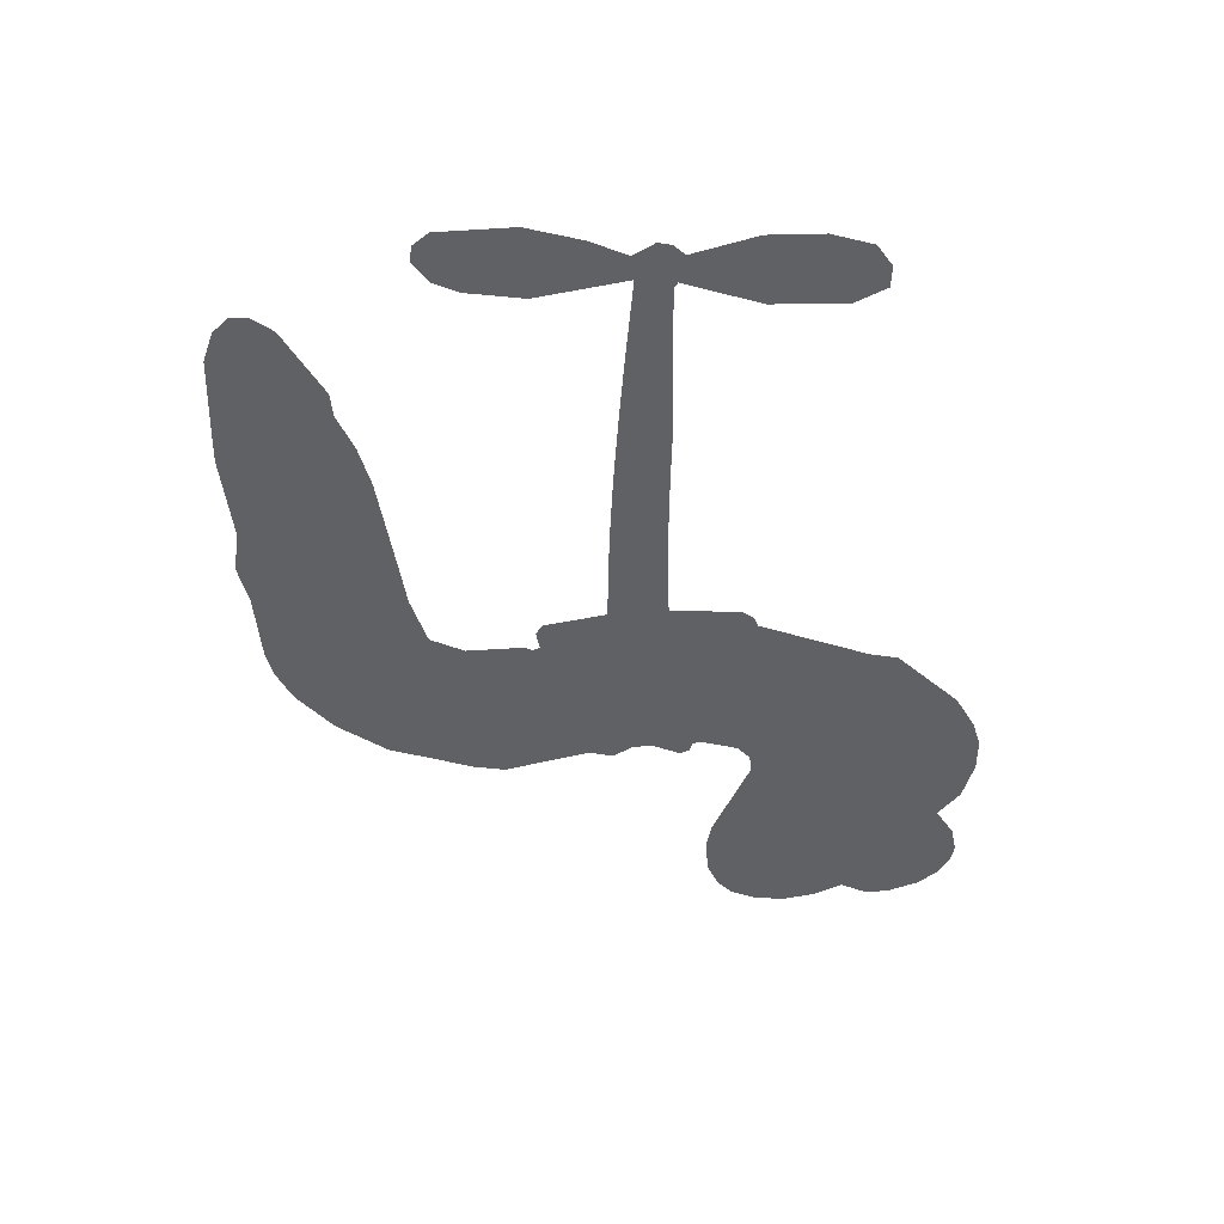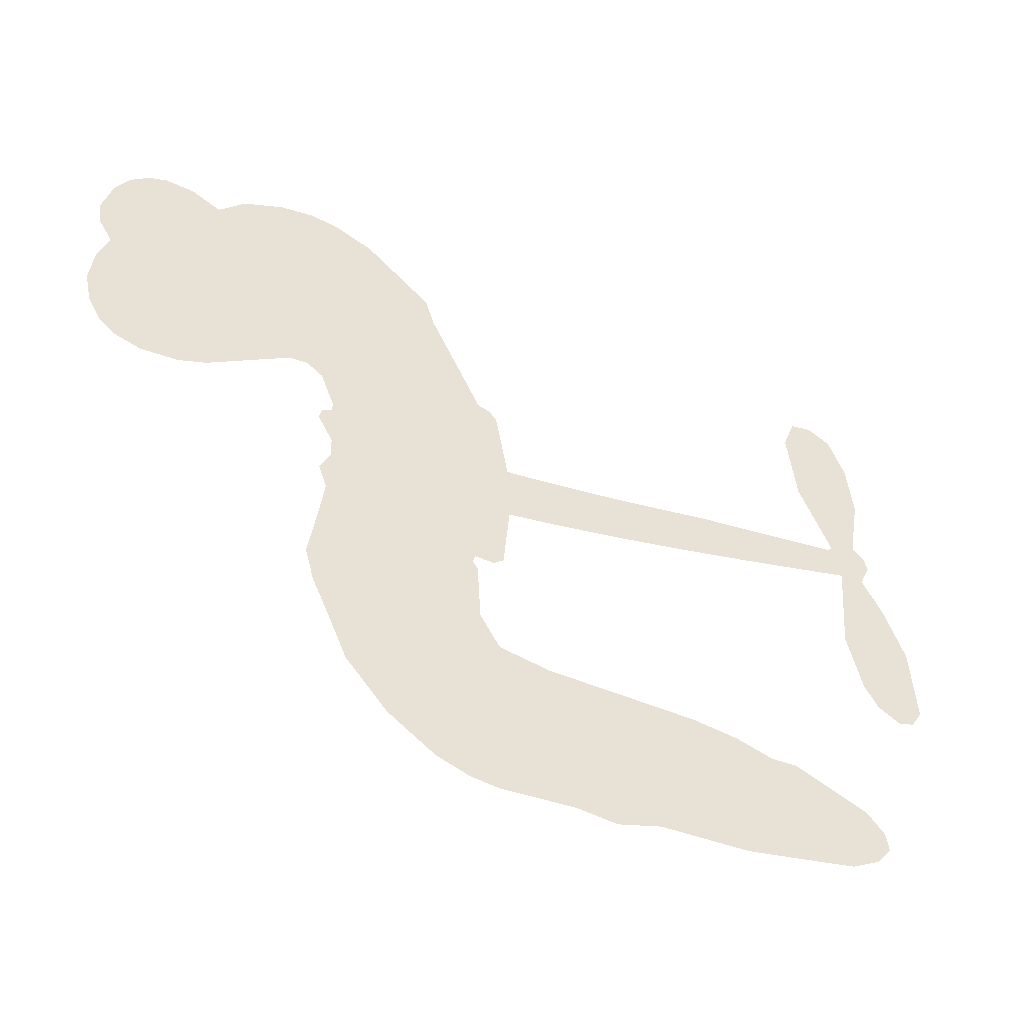
<metadata>
{"format":"obj","ext":"obj","renderer":"f3d","projection":"perspective","resolution":1024,"background":"white","views":[{"elev":-47.7,"azim":97.7,"up":"+Z"},{"elev":-46.2,"azim":-24.9,"up":"+Y"}]}
</metadata>
<code>
v -466.7 32.6 0
v -466.2 37.79 0
v -464.5 42.65 0
v -466.7 46.24 0
v -467 49.97 0
v -465.6 55.22 0
v -463.3 58.65 0
v -460.6 60.81 0
v -457.8 61.75 0
v -453.5 61.43 0
v -448.9 59.16 0
v -444.9 63.11 0
v -438.9 65.63 0
v -433.6 66.36 0
v -429.3 65.58 0
v -423.6 63.2 0
v -413.3 54.66 0
v -412 50.42 0
v -403.9 34.19 0
v -402.1 33.66 0
v -400.9 32.24 0
v -398.9 21.29 0
v -365.2 25.89 0
v -342 28.66 0
v -341.3 29.35 0
v -346.3 40.54 0
v -347.6 51.85 0
v -345.8 56.91 0
v -342.5 57.51 0
v -338.9 55.57 0
v -336.4 49.51 0
v -335.4 41.08 0
v -337.2 30.91 0
v -335.4 29.28 0
v -334.8 27.28 0
v -336.4 23.72 0
v -333.3 18.33 0
v -330 10.08 0
v -329.3 -1.691 0
v -331 -4.388 0
v -333.4 -5.031 0
v -336.9 -2.957 0
v -339 0.631 0
v -341.2 9.43 0
v -340.1 23.63 0
v -398.6 12.13 0
v -399.5 2.131 0
v -401 0.9107 0
v -404 1.074 0
v -404.3 -0.1304 0
v -403.6 -1.248 0
v -403.1 -10.25 0
v -400 -15.23 0
v -392.2 -16.74 0
v -369.5 -17.46 0
v -362.7 -18.45 0
v -356.9 -20.27 0
v -353 -20.17 0
v -341.9 -24.96 0
v -339.2 -28.02 0
v -338.7 -30.72 0
v -341 -33.52 0
v -345.3 -35.77 0
v -362.4 -38.58 0
v -375.8 -38.82 0
v -382.5 -40.65 0
v -388.6 -39.97 0
v -399.7 -40.5 0
v -404.1 -39.94 0
v -409.2 -38.1 0
v -416.3 -33.13 0
v -422.6 -25.93 0
v -428.1 -13.54 0
v -429.5 -8.419 0
v -427.5 5.314 0
v -428.7 8.889 0
v -427.1 12.16 0
v -427.2 15.25 0
v -429.5 19.43 0
v -429.1 20.94 0
v -427.5 21.76 0
v -427.4 23.1 0
v -429.6 28.54 0
v -432 30.3 0
v -434.8 30.18 0
v -447.3 22.68 0
v -451.4 21.24 0
v -457.1 20.91 0
v -461.2 22.22 0
v -463.7 24.16 0
v -465.8 28.07 0
v -369.1 17.24 0
v -340.4 27.81 0
v -425.1 22.31 0
v -406.2 1.101 0
v -403.3 -5.739 0
v -427.3 19.64 0
v -403.8 30.97 0
v -399.1 7.119 0
v -354.6 20.36 0
v -339 29.61 0
v -347.3 21.99 0
v -343.7 22.81 0
v -428.3 17.33 0
v -405.1 3.695 0
v -343.8 34.95 0
v -337.6 27.1 0
v -340.6 33.03 0
v -342.6 -29.95 0
v -333.2 -1.126 0
v -424.8 26.88 0
v -405.8 -2.07 0
v -425.5 17.5 0
v -459 27.52 0
v -457.5 56.3 0
v -433.6 35.24 0
v -399.9 26.77 0
v -402.1 3.725 0
v -353.6 27.22 0
v -347.8 27.94 0
v -410.2 4.51 0
v -409.5 32.44 0
v -422.7 13.73 0
v -427.6 33.7 0
v -403.6 8.135 0
v -342.6 25.67 0
v -411.5 -1.127 0
v -345.9 25.28 0
v -349.3 24.82 0
v -423.6 8.554 0
v -354.8 -27.23 0
v -340.6 16.53 0
v -343.4 53.16 0
v -336.3 35.99 0
v -329.7 4.197 0
v -460.2 48.8 0
v -350.9 21.17 0
v -354.9 -23.45 0
v -338.1 19.91 0
v -361.5 -25.48 0
v -347.4 -22.58 0
v -350.9 -25.23 0
v -432.8 58.33 0
v -400.9 -32.16 0
v -462.1 31.19 0
v -451.7 28.65 0
v -461.4 54.98 0
v -416.8 24.14 0
v -410 -8.237 0
v -347 46.2 0
v -340.3 37.17 0
v -462.9 46.09 0
v -457.6 41.58 0
v -459.2 45.1 0
v -452.1 46.13 0
v -456 48.04 0
v -353.9 -37.2 0
v -346.6 -27.28 0
v -432.1 62.45 0
v -420.1 50.26 0
v -401.4 -36.51 0
v -450.4 24.99 0
v -441.1 26.42 0
v -455 25.46 0
v -421.2 24.39 0
v -406.3 -8.094 0
v -407.9 -14.16 0
v -455.4 44.46 0
v -451.4 39.08 0
v -451.2 52.82 0
v -457.5 52.04 0
v -436.8 61.18 0
v -427.5 59.5 0
v -416.1 51.49 0
v -394.2 -40.2 0
v -406 -33.76 0
v -421 19.53 0
v -418.6 32.07 0
v -452.8 49.62 0
v -447.3 48.89 0
v -418.4 58.93 0
v -426.1 30.35 0
v -398 -34.73 0
v -394.6 -28.54 0
v -421 28.6 0
v -419.3 54.59 0
v -407.9 42.32 0
v -423.1 32.62 0
v -423.1 57.57 0
v -423.4 41.01 0
v -415.9 43.69 0
v -424.5 36.77 0
v -414.9 47.61 0
v -418.9 37.66 0
v -429.8 40.29 0
v -410 46.37 0
v -428 37.21 0
v -411.9 42.85 0
v -414.7 39.33 0
v -410.4 38.77 0
v -413.1 35.18 0
v -405.9 38.26 0
v -414 30.34 0
v -408.4 35.81 0
v -430.9 33.4 0
v -409.4 1.325 0
v -412.9 2.223 0
v -415.6 8.343 0
v -418.2 -1.849 0
v -339.7 51.68 0
v -343.1 48.6 0
v -342.8 43.83 0
v -456.1 33.11 0
v -455.6 29.28 0
v -407.9 22.53 0
v -461.5 38.86 0
v -440.5 34.22 0
v -403.9 -14.13 0
v -405.9 -21.17 0
v -402.9 -18.23 0
v -406.5 -17.55 0
v -413.3 -18.33 0
v -409.7 -19.98 0
v -399.9 -24.37 0
v -414.6 -25.49 0
v -402.4 -21.77 0
v -405.1 -26.84 0
v -397.7 -19.83 0
v -412.9 -22.07 0
v -425.3 -19.72 0
v -409.7 -25.65 0
v -452.8 57 0
v -454.5 53.94 0
v -440.9 62 0
v -444.1 58.3 0
v -439.6 57.69 0
v -442.6 52.56 0
v -426.4 64.39 0
v -428.9 62.44 0
v -406 -37.16 0
v -411.1 -33.28 0
v -447.2 43.1 0
v -421 61.07 0
v -428.5 51.26 0
v -419.6 10.51 0
v -419.7 5.688 0
v -414.1 15.96 0
v -418.4 14.76 0
v -415.3 12.25 0
v -410.5 9.87 0
v -421.5 -9.032 0
v -342.6 40.12 0
v -339.2 42.19 0
v -335.9 45.29 0
v -339.5 47.03 0
v -458.7 30.91 0
v -459.9 34.96 0
v -456.4 37.43 0
v -403.2 23.36 0
v -409.8 27.3 0
v -461.1 42.25 0
v -436.9 33.34 0
v -437.6 38.38 0
v -437.9 28.3 0
v -446.2 28.52 0
v -441.3 30.35 0
v -445.1 33.1 0
v -444 38.55 0
v -404.2 -30.45 0
v -400.9 -28.2 0
v -408.4 -29.68 0
v -412.6 -29.27 0
v -395.3 -23.9 0
v -380.8 -17.08 0
v -393.7 -20.3 0
v -390.9 -23.7 0
v -386.4 -16.91 0
v -390 -28.2 0
v -392 -32.03 0
v -382.9 -24.74 0
v -389.7 -19.93 0
v -395.6 -32.04 0
v -390.1 -35.92 0
v -387 -25.39 0
v -385.4 -21.15 0
v -385.1 -36.34 0
v -381.4 -21.04 0
v -384 -30.51 0
v -375.4 -25.62 0
v -387.9 -31.74 0
v -375.1 -17.27 0
v -379 -24.15 0
v -380.3 -28.28 0
v -375.8 -21.42 0
v -379.3 -34.06 0
v -370.3 -23.1 0
v -396.1 -16 0
v -447.2 54.94 0
v -448.8 45.96 0
v -450.6 43.04 0
v -445.4 46.02 0
v -443.7 49.18 0
v -443.1 42.59 0
v -437.2 48.91 0
v -441.6 46.06 0
v -438.6 42.75 0
v -434.2 41.47 0
v -432.6 38.48 0
v -430.6 45.95 0
v -435.5 45.28 0
v -426.7 55.23 0
v -430.9 54.66 0
v -424.2 51.76 0
v -435.9 54.35 0
v -433 50.65 0
v -425.8 47.1 0
v -416 4.551 0
v -418.8 1.938 0
v -428.4 -1.546 0
v -423.4 2.935 0
v -427.9 1.877 0
v -425 -0.2883 0
v -425 -5.336 0
v -412.5 7.056 0
v -407.4 7.385 0
v -406.3 12.08 0
v -425.6 -10.13 0
v -417.7 -20.74 0
v -463.7 34.91 0
v -403.7 27.15 0
v -413.6 26.44 0
v -417.1 28.12 0
v -412.6 21.71 0
v -407.2 29.71 0
v -444.2 24.55 0
v -440.8 37.54 0
v -447.6 39.39 0
v -449.2 35.11 0
v -453 35.45 0
v -381.5 -37.06 0
v -375.9 -30.5 0
v -445.9 51.89 0
v -439.4 54.15 0
v -427.5 43.52 0
v -420.8 -4.997 0
v -415.8 -7.829 0
v -429 -4.979 0
v -402.4 11.89 0
v -400.8 16.63 0
v -410.1 14.21 0
v -406 17.31 0
v -406.8 25.77 0
v -416.5 19.7 0
v -448.9 31.27 0
v -375.1 -34.66 0
v -369.1 -38.71 0
v -368.4 -31.31 0
v -372.5 -38.77 0
v -370.9 -34.9 0
v -366.5 -35.23 0
v -372.2 -31.38 0
v -370.4 -27.43 0
v -362.8 -31 0
v -366.2 -25.4 0
v -363.8 -22.25 0
v -360.2 -22.06 0
v -366.1 -17.95 0
v -383.8 14.46 0
v -382.1 23.26 0
v -403.1 19.61 0
v -410 18.41 0
v -362.7 -34.8 0
v -357.4 -32.86 0
v -358.1 -37.9 0
v -350.7 -30.37 0
v -367.3 -21.3 0
v -391.1 13.22 0
v -354.3 -30.87 0
v -349.6 -36.49 0
v -352.1 -33.78 0
v -348 -33.05 0
v -390.5 22.18 0
v -397.8 18.12 0
v -394.7 21.69 0
v -334.9 3.806 0
v -332.5 6.97 0
v -335.8 12.05 0
v -340.1 5.03 0
v -336.7 7.679 0
v -463.3 51.41 0
v -409.1 -4.345 0
v -413.1 -4.828 0
v -419.4 41.68 0
v -419.6 45.99 0
v -416.6 34.98 0
v -419.5 -29.51 0
v -418.6 -25.6 0
v -372.4 -19.91 0
v -422.2 -14.77 0
v -417.5 -15.97 0
v -413 -13.17 0
v -418.9 -12.2 0
v -410.1 -11.59 0
v -415.7 -11.15 0
v -365.7 -28.96 0
v -358.8 -28.79 0
v -357.9 -25.3 0
v -392.2 17.78 0
v -394.9 12.68 0
v -387.9 16.37 0
v -386.3 22.7 0
v -376.4 15.8 0
v -384.2 18.82 0
v -380.1 15.11 0
v -373.6 24.52 0
v -379 19.68 0
v -374.4 19.96 0
v -377.9 23.87 0
v -372.8 16.51 0
v -331.7 14.21 0
v -336.6 16.02 0
v -340.9 12.98 0
v -423 44.67 0
v -426.7 -16.63 0
v -421.2 -18.74 0
v -424 -22.82 0
v -420.5 -22.78 0
v -395.1 16.06 0
v -359.4 26.54 0
v -356.2 24.07 0
v -361.8 18.76 0
v -358.2 19.55 0
v -360.8 22.69 0
v -364.9 21.68 0
v -369.4 25.19 0
v -370.5 21.16 0
v -393.8 -35.34 0
v -397 -38.17 0
f 112 206 391
f 186 160 174
f 75 130 76
f 203 122 201
f 105 121 206
f 45 107 93
f 51 50 112
f 123 78 77
f 89 88 114
f 125 118 99
f 1 91 145
f 162 164 87
f 25 108 106
f 43 42 110
f 80 79 97
f 126 93 24
f 58 138 142
f 179 299 180
f 128 129 102
f 105 125 325
f 52 166 167
f 143 159 172
f 240 176 70
f 142 138 131
f 176 240 161
f 223 231 219
f 59 158 109
f 95 112 50
f 117 21 98
f 113 94 97
f 97 104 113
f 104 78 113
f 349 383 22
f 166 112 391
f 105 95 49
f 74 73 327
f 51 112 96
f 82 94 111
f 107 34 101
f 52 218 53
f 323 345 322
f 203 260 122
f 90 89 114
f 167 221 218
f 145 256 257
f 91 90 114
f 298 232 170
f 98 19 334
f 282 183 437
f 77 76 130
f 4 3 152
f 152 5 4
f 56 365 366
f 45 126 103
f 115 9 8
f 8 7 147
f 45 139 36
f 106 151 252
f 147 7 6
f 381 158 375
f 114 145 91
f 246 208 245
f 136 154 156
f 10 9 115
f 19 122 334
f 205 83 124
f 17 174 18
f 84 205 116
f 165 111 94
f 182 83 111
f 162 146 164
f 239 15 159
f 206 207 127
f 129 137 102
f 236 234 235
f 350 250 326
f 172 159 14
f 180 302 342
f 126 45 93
f 322 318 320
f 239 238 15
f 211 150 212
f 5 152 390
f 136 152 154
f 25 93 101
f 31 30 210
f 107 45 36
f 124 192 197
f 161 183 144
f 119 430 137
f 120 119 129
f 296 364 376
f 359 361 355
f 287 274 285
f 363 373 406
f 276 285 281
f 50 49 95
f 53 218 220
f 275 54 297
f 49 48 118
f 126 128 103
f 274 287 294
f 58 57 138
f 78 123 113
f 407 406 131
f 118 105 49
f 375 158 142
f 68 161 69
f 61 109 62
f 421 139 132
f 109 60 59
f 166 52 96
f 423 394 160
f 60 109 61
f 348 349 351
f 85 84 116
f 141 58 142
f 162 87 86
f 43 110 385
f 134 32 151
f 386 385 135
f 110 42 41
f 110 135 385
f 102 103 128
f 57 366 407
f 40 110 41
f 40 39 110
f 421 387 420
f 119 137 129
f 141 158 59
f 37 36 139
f 105 206 95
f 47 118 48
f 94 81 97
f 95 206 112
f 430 433 432
f 432 100 430
f 413 416 369
f 82 81 94
f 177 165 94
f 98 20 19
f 98 21 20
f 97 79 104
f 63 62 109
f 108 151 106
f 117 330 259
f 210 133 211
f 93 107 101
f 83 82 111
f 259 22 117
f 348 99 46
f 47 99 118
f 24 93 25
f 132 139 45
f 35 34 107
f 126 24 128
f 101 34 33
f 118 125 105
f 130 123 77
f 115 8 147
f 128 24 120
f 108 101 33
f 27 133 28
f 108 33 134
f 255 253 254
f 185 111 165
f 28 133 29
f 133 30 29
f 129 128 120
f 110 39 135
f 159 15 14
f 145 114 256
f 193 160 394
f 101 108 25
f 389 388 385
f 36 35 107
f 168 154 153
f 81 80 97
f 372 373 363
f 151 108 134
f 214 114 164
f 145 257 329
f 163 265 335
f 179 233 171
f 390 6 5
f 147 390 171
f 113 123 177
f 177 123 248
f 209 346 392
f 397 396 225
f 261 154 152
f 27 150 211
f 253 252 151
f 152 136 390
f 3 2 216
f 168 169 300
f 261 152 3
f 168 156 154
f 261 153 154
f 234 236 172
f 179 156 155
f 147 171 115
f 64 374 372
f 375 380 381
f 141 142 158
f 142 131 375
f 172 14 13
f 143 173 239
f 308 205 197
f 196 198 187
f 283 175 67
f 161 144 176
f 264 266 163
f 214 146 213
f 85 262 264
f 262 85 116
f 114 88 164
f 87 164 88
f 177 94 113
f 332 148 331
f 112 166 96
f 166 149 403
f 346 209 345
f 223 219 221
f 169 168 153
f 155 156 168
f 265 162 86
f 162 265 146
f 179 180 170
f 11 10 232
f 136 156 171
f 171 156 179
f 12 234 13
f 172 13 234
f 173 311 189
f 189 311 313
f 16 173 189
f 200 198 199
f 288 280 284
f 183 282 144
f 270 184 224
f 70 176 241
f 245 248 123
f 148 165 177
f 188 194 192
f 188 182 185
f 179 155 299
f 179 170 233
f 299 300 242
f 301 302 180
f 188 192 124
f 17 181 186
f 83 182 124
f 438 161 68
f 437 283 279
f 288 290 286
f 220 226 228
f 332 165 148
f 188 185 178
f 17 186 174
f 189 186 181
f 174 193 18
f 185 182 111
f 202 187 200
f 182 188 124
f 16 189 243
f 311 173 312
f 189 313 186
f 194 190 192
f 18 193 196
f 194 188 178
f 190 195 197
f 160 193 174
f 198 196 193
f 122 204 201
f 393 194 199
f 160 313 316
f 304 314 343
f 190 197 192
f 198 193 191
f 197 195 308
f 199 191 393
f 198 191 199
f 395 194 178
f 198 200 187
f 201 200 199
f 204 19 202
f 395 199 194
f 201 395 203
f 332 178 185
f 204 202 200
f 260 331 333
f 201 204 200
f 19 204 122
f 83 205 84
f 197 205 124
f 207 206 121
f 206 127 391
f 324 317 207
f 130 320 246
f 250 350 249
f 123 130 245
f 127 207 209
f 207 121 324
f 30 133 210
f 133 27 211
f 150 26 212
f 210 211 255
f 252 212 26
f 253 255 212
f 146 354 339
f 258 153 216
f 146 214 164
f 256 214 213
f 353 247 333
f 348 46 349
f 2 1 329
f 216 257 258
f 307 263 308
f 354 267 338
f 52 167 218
f 221 220 218
f 221 167 223
f 269 270 227
f 219 226 220
f 53 220 228
f 167 222 223
f 219 220 221
f 402 400 404
f 328 225 229
f 222 229 223
f 269 227 271
f 226 227 224
f 224 273 228
f 397 72 396
f 71 70 241
f 227 226 219
f 226 224 228
f 223 229 231
f 144 269 176
f 273 224 184
f 297 53 228
f 399 251 327
f 231 229 225
f 400 402 399
f 426 427 425
f 71 241 272
f 219 231 227
f 10 115 232
f 233 115 171
f 170 232 233
f 115 233 232
f 11 235 12
f 234 12 235
f 11 232 298
f 236 143 172
f 235 11 298
f 235 237 343
f 299 301 180
f 237 302 304
f 143 239 159
f 173 16 238
f 173 238 239
f 70 69 240
f 161 240 69
f 176 269 271
f 271 231 272
f 338 268 337
f 262 263 217
f 314 312 143
f 189 181 243
f 316 313 244
f 246 245 130
f 249 248 245
f 319 322 321
f 318 207 317
f 250 249 208
f 215 260 333
f 249 245 208
f 248 247 353
f 250 208 324
f 247 248 249
f 325 250 324
f 325 326 250
f 230 399 424
f 400 222 401
f 106 252 26
f 253 151 32
f 255 254 31
f 212 252 253
f 210 255 31
f 253 32 254
f 212 255 211
f 214 256 114
f 257 256 213
f 257 213 258
f 216 2 329
f 339 258 213
f 169 153 258
f 330 117 98
f 326 351 350
f 331 260 203
f 259 330 352
f 3 216 261
f 153 261 216
f 263 262 116
f 266 264 262
f 310 304 305
f 301 242 303
f 265 266 267
f 266 262 217
f 267 266 217
f 265 163 266
f 268 267 217
f 268 338 267
f 263 336 217
f 268 303 337
f 270 269 144
f 227 231 271
f 270 144 282
f 227 270 224
f 272 231 225
f 176 271 241
f 272 225 396
f 241 271 272
f 184 278 276
f 228 273 275
f 276 284 285
f 285 274 277
f 273 276 275
f 284 276 278
f 184 276 273
f 54 275 281
f 175 283 437
f 276 281 275
f 279 184 282
f 278 184 279
f 437 279 282
f 290 288 284
f 376 398 296
f 277 54 281
f 282 184 270
f 438 183 161
f 66 286 67
f 67 286 283
f 279 290 278
f 284 280 285
f 285 280 287
f 277 281 285
f 340 65 295
f 278 290 284
f 292 287 280
f 294 287 292
f 340 286 66
f 341 293 295
f 292 280 293
f 358 359 355
f 279 283 290
f 286 290 283
f 293 280 288
f 291 294 398
f 294 292 289
f 295 293 288
f 289 292 293
f 294 289 296
f 294 291 274
f 340 288 286
f 293 341 289
f 361 362 341
f 365 376 364
f 342 170 180
f 275 297 228
f 237 235 298
f 300 299 155
f 301 299 242
f 168 300 155
f 337 300 169
f 242 337 303
f 342 302 237
f 305 301 303
f 311 312 244
f 336 303 268
f 307 310 306
f 301 305 302
f 305 303 306
f 303 336 306
f 304 302 305
f 307 306 263
f 305 306 310
f 308 263 116
f 307 195 309
f 308 116 205
f 195 307 308
f 309 344 316
f 309 244 315
f 307 309 310
f 315 310 309
f 312 173 143
f 313 311 244
f 314 143 236
f 315 312 314
f 244 309 316
f 186 313 160
f 343 314 236
f 315 314 304
f 315 304 310
f 244 312 315
f 344 309 195
f 393 394 423
f 208 246 317
f 318 317 246
f 75 320 130
f 207 318 209
f 323 251 345
f 320 318 246
f 320 321 322
f 322 319 323
f 320 75 321
f 318 322 209
f 347 74 323
f 327 323 74
f 317 324 208
f 325 324 121
f 105 325 121
f 326 325 125
f 348 326 125
f 350 247 249
f 230 425 399
f 323 327 251
f 427 397 328
f 73 399 327
f 145 329 1
f 216 329 257
f 334 330 98
f 215 352 260
f 332 331 203
f 331 148 333
f 178 332 203
f 332 185 165
f 353 333 148
f 371 247 350
f 122 260 334
f 334 260 352
f 336 263 306
f 265 86 335
f 268 217 336
f 300 337 242
f 337 169 338
f 169 258 339
f 265 354 146
f 146 339 213
f 169 339 338
f 65 340 66
f 288 340 295
f 65 355 295
f 341 295 355
f 237 298 342
f 170 342 298
f 235 343 236
f 304 343 237
f 195 190 344
f 423 344 190
f 346 345 251
f 322 345 209
f 399 425 400
f 391 392 149
f 99 348 125
f 323 319 347
f 413 410 368
f 259 370 22
f 215 351 370
f 326 348 351
f 371 333 247
f 370 351 349
f 371 215 333
f 259 352 215
f 334 352 330
f 148 177 353
f 248 353 177
f 267 354 265
f 339 354 338
f 360 363 357
f 289 341 362
f 357 359 360
f 358 356 359
f 364 140 365
f 360 359 356
f 355 65 358
f 361 359 357
f 356 64 360
f 364 405 140
f 361 357 362
f 355 361 341
f 357 363 405
f 289 362 296
f 360 64 372
f 374 157 373
f 296 362 364
f 362 357 405
f 366 365 140
f 398 376 55
f 366 140 407
f 56 366 57
f 417 415 418
f 365 56 367
f 428 384 383
f 22 370 349
f 215 370 259
f 350 351 371
f 215 371 351
f 373 157 380
f 363 360 372
f 378 375 131
f 373 378 406
f 372 374 373
f 381 380 379
f 365 367 376
f 55 376 367
f 377 410 408
f 46 383 349
f 406 378 131
f 373 380 378
f 63 381 379
f 380 375 378
f 157 379 380
f 63 109 381
f 158 381 109
f 408 382 384
f 22 383 384
f 386 135 38
f 377 408 428
f 428 46 409
f 385 386 389
f 387 386 38
f 389 44 388
f 421 420 37
f 422 44 387
f 386 387 389
f 43 385 388
f 44 389 387
f 171 390 136
f 6 390 147
f 392 391 127
f 166 391 149
f 209 392 127
f 149 392 346
f 394 393 191
f 190 194 393
f 193 394 191
f 423 160 316
f 203 395 178
f 199 395 201
f 272 396 71
f 222 328 229
f 328 397 225
f 291 398 55
f 294 296 398
f 400 328 222
f 401 222 167
f 399 402 251
f 167 403 401
f 404 149 346
f 404 400 401
f 346 251 402
f 166 403 167
f 404 403 149
f 404 401 403
f 346 402 404
f 140 405 363
f 362 405 364
f 407 131 138
f 363 406 140
f 407 138 57
f 140 406 407
f 410 377 368
f 413 411 410
f 428 408 384
f 382 408 410
f 413 414 416
f 382 410 411
f 369 411 413
f 416 414 412
f 436 434 435
f 413 368 414
f 417 416 412
f 92 436 419
f 418 369 416
f 417 419 436
f 139 421 37
f 417 418 416
f 417 412 419
f 387 38 420
f 422 421 132
f 344 423 316
f 421 422 387
f 393 423 190
f 72 397 427
f 399 73 424
f 400 425 328
f 425 427 328
f 425 230 426
f 72 427 426
f 46 428 383
f 377 428 409
f 119 429 430
f 137 430 100
f 432 433 431
f 429 23 433
f 434 431 433
f 433 430 429
f 434 433 23
f 415 417 436
f 92 431 434
f 434 436 92
f 434 23 435
f 415 436 435
f 437 183 438
f 68 175 438
f 437 438 175

</code>
